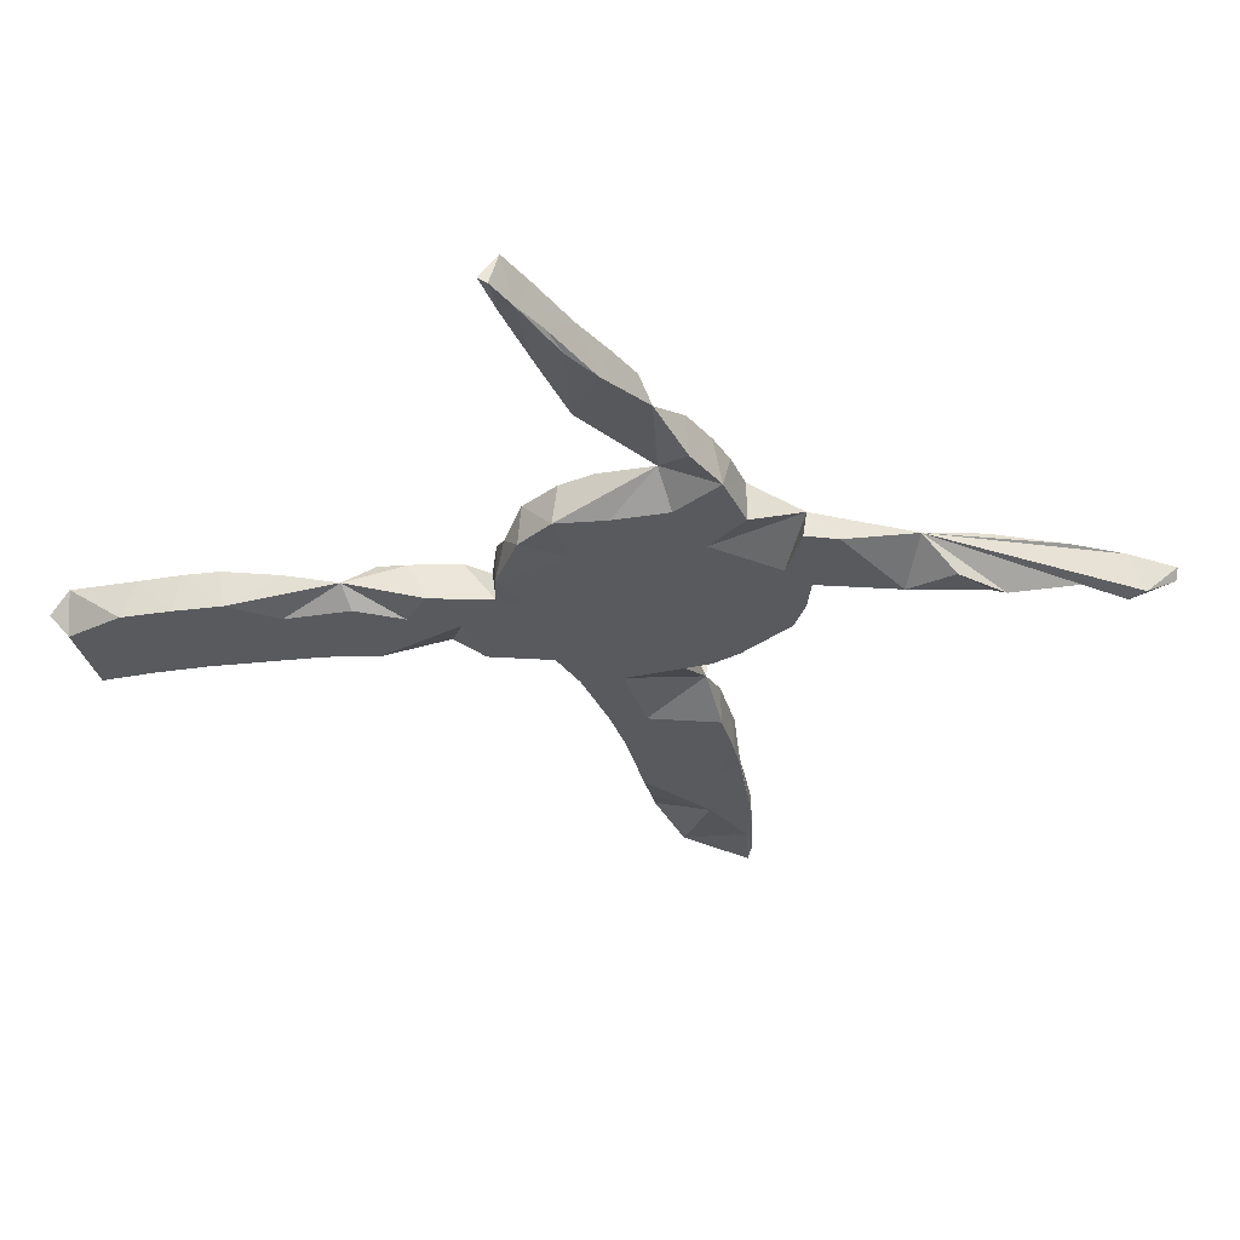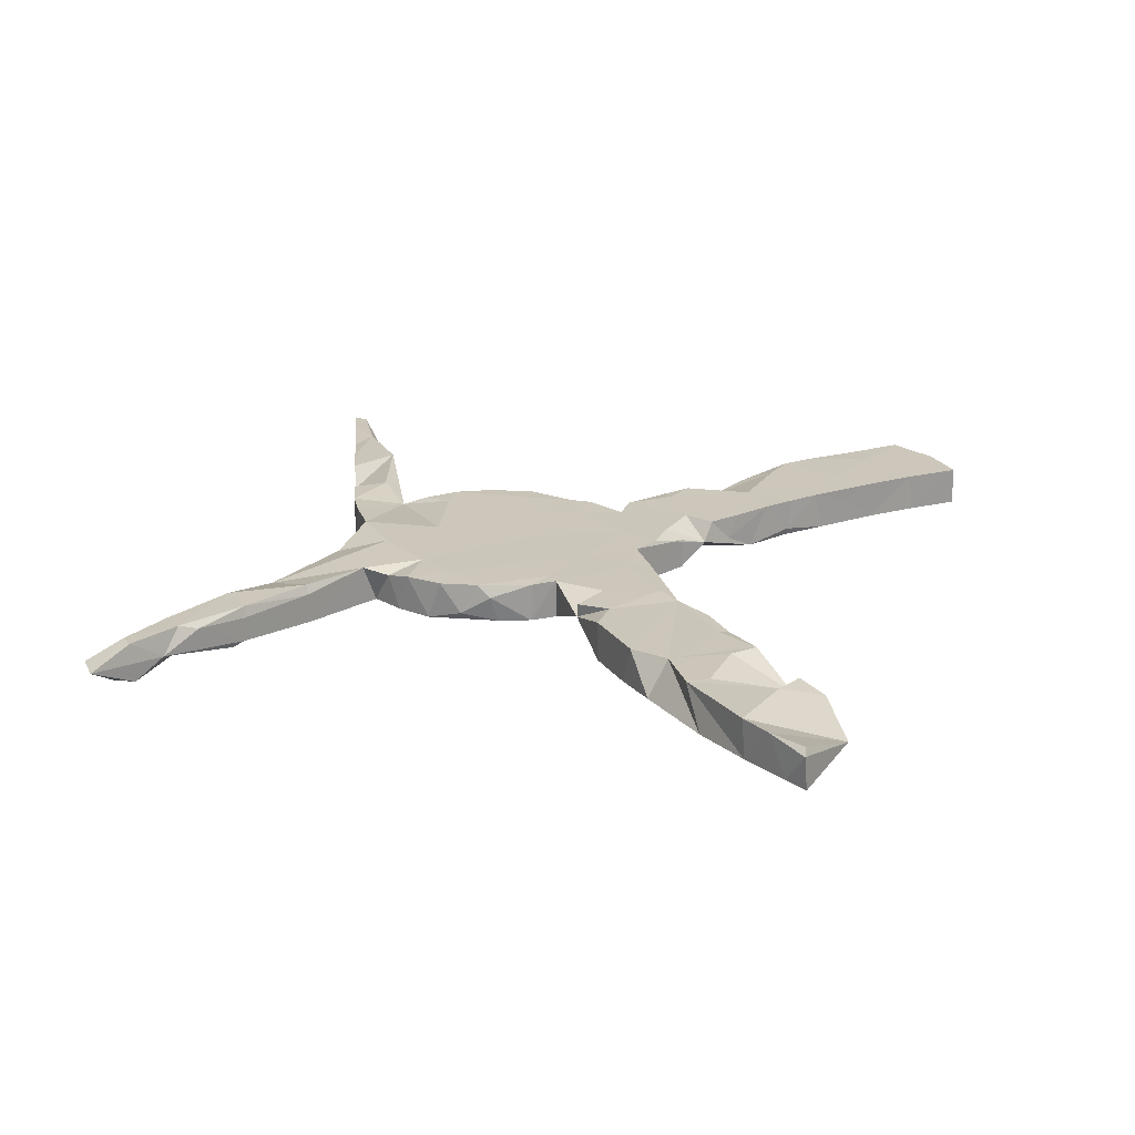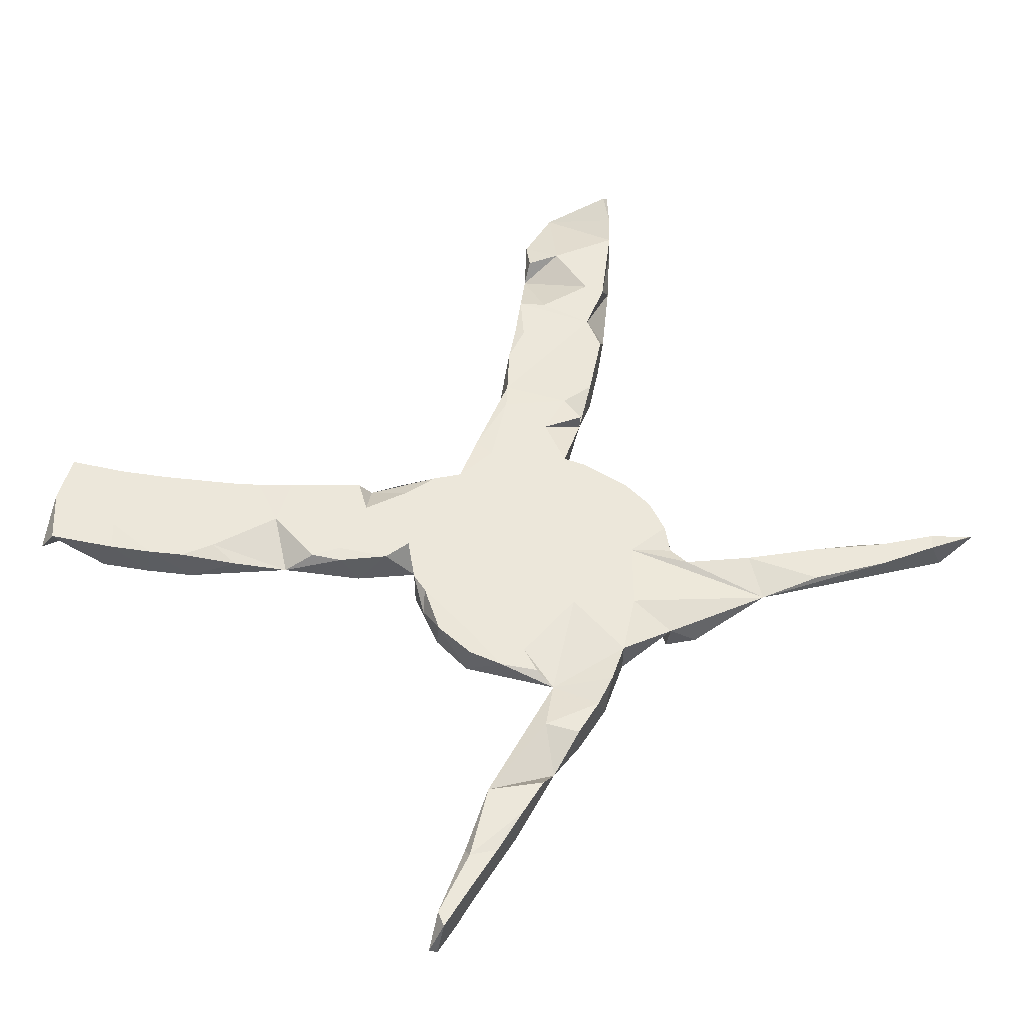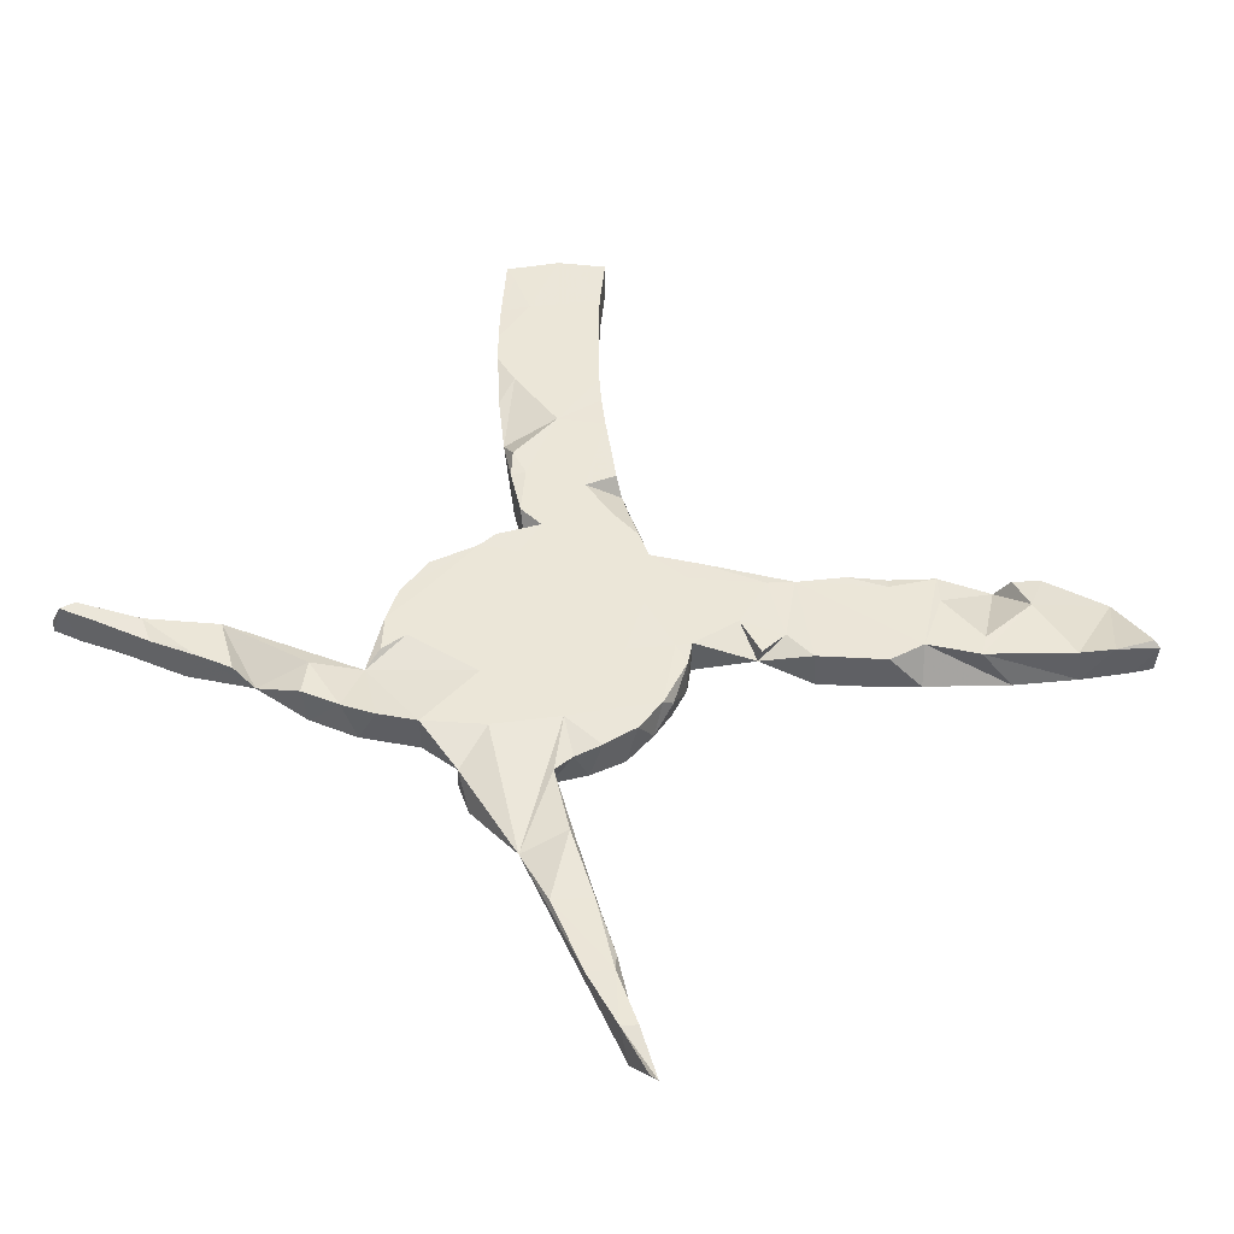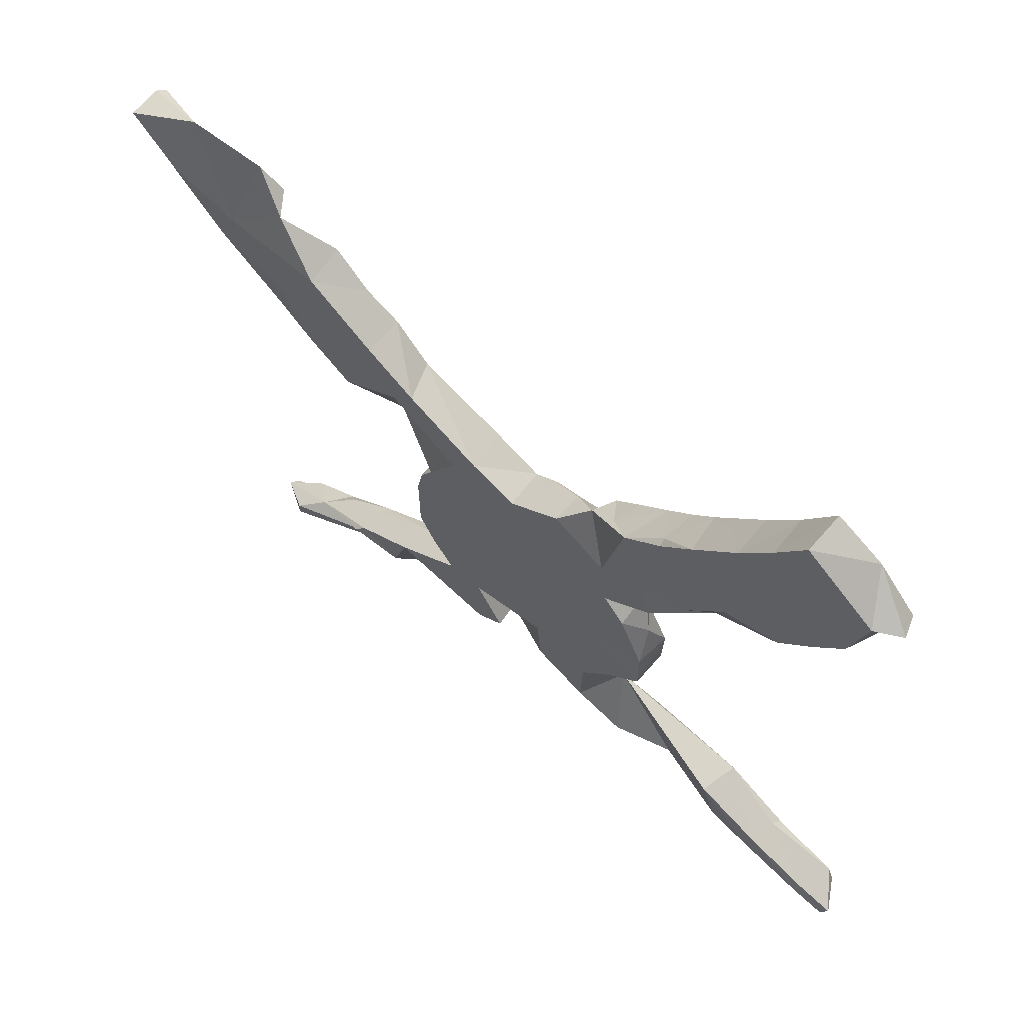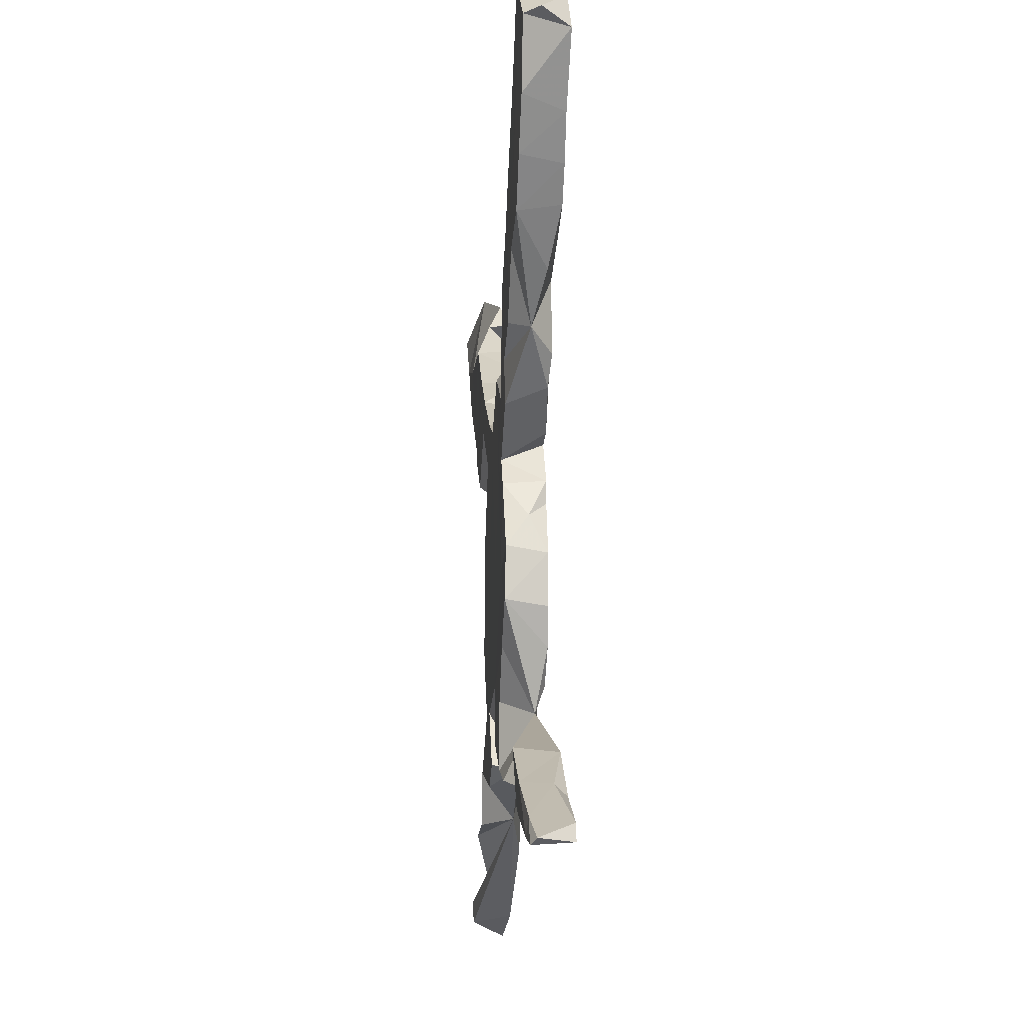
<metadata>
{"format":"obj","ext":"obj","renderer":"f3d","projection":"perspective","resolution":1024,"background":"white","views":[{"elev":-30.7,"azim":-42.4,"up":"+Z"},{"elev":21.3,"azim":98.0,"up":"+Z"},{"elev":53.1,"azim":-45.2,"up":"+Z"},{"elev":46.4,"azim":36.8,"up":"+Z"},{"elev":64.6,"azim":-138.9,"up":"+Y"},{"elev":-9.2,"azim":-94.2,"up":"+Y"}]}
</metadata>
<code>
v 0.7326 0.4017 -0.02836
v 0.7581 0.4289 0.02161
v 0.6422 0.4873 -0.00633
v 0.7077 0.3751 0.0322
v 0.6727 0.3398 -0.0295
v 0.7464 0.4287 0.03202
v 0.7538 0.4328 -0.03222
v 0.6794 0.3605 -0.03219
v 0.6653 0.3347 0.0321
v 0.5935 0.2686 -0.03198
v 0.5843 -0.6759 0.02431
v 0.5463 0.243 0.03169
v 0.5304 -0.6516 -0.02985
v 0.591 -0.6657 0.006734
v 0.5268 -0.6235 0.03187
v 0.5342 0.4509 0.016
v 0.5543 0.3818 0.03198
v 0.5019 0.4095 0.02784
v 0.4835 0.1797 -0.02974
v 0.4644 0.2084 0.03082
v 0.4773 0.3995 -0.007415
v 0.5325 0.2775 0.03225
v 0.4828 -0.5847 -0.00588
v 0.5264 -0.6187 -0.03193
v 0.5062 -0.6406 0.03169
v 0.5609 0.3343 -0.03214
v 0.471 0.225 -0.03223
v 0.4467 -0.5701 0.03225
v 0.416 -0.5991 0.03117
v 0.4381 0.1471 0.03212
v 0.4045 0.3396 0.03222
v 0.3493 -0.4882 0.03166
v 0.4286 -0.5429 0.02159
v 0.4206 0.1346 -0.03167
v 0.4349 0.3026 0.0324
v 0.301 -0.5311 0.03222
v 0.3734 -0.5062 -0.03217
v 0.2264 0.2012 0.02957
v 0.358 -0.4891 0.01352
v 0.3582 -0.4897 -0.02616
v 0.3518 0.279 0.03147
v 0.3413 0.2933 0.02796
v 0.3605 0.1736 -0.03225
v 0.3981 0.3338 -0.03216
v 0.3448 0.08532 -0.03171
v 0.2858 0.255 -0.03228
v 0.2659 0.04064 0.008646
v 0.3415 0.08399 0.03217
v 0.2073 -0.4838 0.0154
v 0.2762 -0.4917 -0.03214
v 0.2803 0.09573 0.03143
v 0.2562 -0.4118 0.01692
v 0.2877 0.2566 0.03229
v 0.2713 0.04293 0.03261
v 0.2466 -0.4128 0.03197
v 0.2418 0.1594 -0.0322
v 0.2139 -0.1612 -0.01807
v 0.2139 -0.1108 0.01178
v 0.2092 -0.196 0.03118
v 0.2024 0.2044 -0.0324
v 0.2039 -0.09987 -0.03209
v 0.2506 -0.4079 -0.03232
v 0.2053 0.07548 0.03242
v 0.1926 0.1702 0.03231
v 0.1935 -0.04628 -0.03237
v 0.1922 -0.04386 0.0306
v 0.2032 -0.2178 -0.0323
v 0.1878 -0.2554 0.03166
v 0.1653 -0.1778 -0.03224
v 0.1587 -0.3379 0.03201
v 0.21 -0.1337 0.03212
v 0.1621 -0.2941 0.02217
v 0.1719 -0.006396 -0.03222
v 0.1373 -0.3217 -0.03204
v 0.1744 -0.006842 0.03238
v 0.0983 -0.08017 0.03228
v 0.1753 -0.2734 -0.03187
v 0.1555 -0.026 0.03202
v 0.08183 0.1417 0.03206
v 0.1208 0.08333 -0.03221
v 0.07475 -0.4384 -0.032
v 0.078 0.1404 -0.03245
v 0.1591 -0.1866 0.03221
v 0.07681 -0.322 -0.03213
v 0.08465 -0.103 -0.03211
v 0.08575 0.1035 0.03254
v 0.03442 -0.4111 0.0115
v 0.1062 -0.2454 0.03211
v 0.02872 -0.4073 -0.03126
v 0.06172 0.01965 0.03236
v 0.03064 -0.1521 0.0321
v 0.000136 0.1136 -0.03247
v 0.02531 -0.3267 0.03212
v 0.005749 0.05325 -0.03219
v -0.05608 -0.292 -0.03211
v 0.005943 0.1092 0.03221
v -0.03606 0.137 0.03235
v -0.04365 -0.0523 0.03211
v -0.06361 -0.3837 0.03203
v -0.05362 -0.2497 0.03219
v -0.07643 0.07568 0.03216
v -0.08819 0.1806 0.01701
v -0.06335 -0.3829 -0.03201
v -0.06502 -0.102 -0.03211
v -0.154 -0.4252 -0.03202
v -0.08685 0.1798 -0.03206
v -0.1286 0.2163 1.5e-05
v -0.1015 -0.1635 0.03213
v -0.09709 0.1498 0.03224
v -0.1818 -0.133 -0.03213
v -0.1242 -0.4123 0.03212
v -0.1578 -0.09664 0.0321
v -0.1766 0.06094 0.032
v -0.1485 0.2266 0.03201
v -0.2256 -0.006788 -0.03239
v -0.176 0.1781 0.03223
v -0.1779 0.1309 -0.03216
v -0.1324 0.01709 -0.03214
v -0.1751 0.2562 -0.007452
v -0.206 -0.3451 0.01664
v -0.1574 -0.3243 -0.03215
v -0.1899 0.269 0.032
v -0.1668 -0.008628 0.03218
v -0.1891 0.0351 -0.03193
v -0.1926 -0.2588 0.03216
v -0.2134 0.2932 -0.03239
v -0.2383 -0.4443 -0.03218
v -0.2107 -0.2473 -0.03235
v -0.221 -0.001329 0.03279
v -0.2066 -0.305 0.03105
v -0.1798 -0.4314 0.0324
v -0.227 0.06932 0.03196
v -0.2435 -0.2515 0.03223
v -0.2698 0.104 -0.03198
v -0.228 -0.03724 0.03202
v -0.234 -0.159 0.03211
v -0.2523 -0.05763 0.004174
v -0.2643 -0.1934 0.03127
v -0.265 -0.1045 -0.03027
v -0.276 0.3528 -0.0322
v -0.2675 -0.1155 0.03113
v -0.2666 -0.1839 -0.03228
v -0.2822 0.3632 0.03198
v -0.2744 0.1442 0.03219
v -0.2462 -0.4468 0.032
v -0.2187 0.2703 0.03217
v -0.2402 0.3188 0.03242
v -0.291 0.1245 0.02916
v -0.2756 -0.3943 0.03234
v -0.2738 0.356 -0.02009
v -0.254 0.1741 -0.0322
v -0.3321 0.2105 -0.03229
v -0.3281 0.4172 -0.0325
v -0.321 0.1679 0.03281
v -0.3657 0.1976 -0.001173
v -0.3269 -0.4643 -3.6e-05
v -0.3613 0.4596 0.0106
v -0.3623 -0.4732 0.03239
v -0.3136 0.2801 0.03236
v -0.3175 0.4039 0.03207
v -0.3991 0.5077 -0.03219
v -0.4254 -0.4084 -0.03231
v -0.4298 0.2655 0.017
v -0.4386 -0.4153 0.03232
v -0.4517 -0.4935 -0.02885
v -0.4476 0.5769 0.03199
v -0.4258 -0.4876 0.03165
v -0.3963 0.303 -0.0323
v -0.4512 0.5837 -0.03191
v -0.4869 0.3337 -0.03175
v -0.4362 0.3179 0.0322
v -0.5225 -0.5033 -0.03222
v -0.5068 -0.506 0.0269
v -0.3973 0.5064 0.03189
v -0.4926 0.3417 0.03234
v -0.4978 0.6597 -0.03201
v -0.4513 -0.4866 0.03211
v -0.4317 0.4448 0.03227
v -0.548 -0.4811 0.03187
v -0.4388 0.4148 -0.03222
v -0.4977 0.6594 0.0322
v -0.5372 0.488 0.03215
v -0.5302 0.3897 0.03208
v -0.5419 -0.4631 0.01405
v -0.5375 0.3997 -0.03207
v -0.5236 0.5598 -0.03219
v -0.5708 -0.5209 -0.02614
v -0.5727 0.6176 0.03239
v -0.5728 0.4502 0.03078
v -0.601 -0.5276 0.03067
v -0.5355 -0.4608 -0.03209
v -0.6127 0.5744 -0.03213
v -0.6382 -0.5362 -0.03142
v -0.6056 0.532 0.03221
v -0.6574 -0.518 0.03128
v -0.5862 0.4702 -0.032
v -0.6361 0.5474 0.03231
v -0.6408 -0.5098 -0.02756
v -0.6513 0.5716 -0.009834
v -0.6892 -0.5473 -0.02999
v -0.6683 -0.5431 0.0308
v -0.7005 -0.5385 -0.02184
f 154 155 148
f 134 148 155
f 132 148 134
f 151 134 155
f 70 52 62
f 39 62 52
f 74 70 62
f 55 52 70
f 40 62 39
f 32 39 52
f 81 87 89
f 84 89 87
f 49 87 81
f 62 49 81
f 105 111 131
f 120 131 111
f 127 105 131
f 99 111 105
f 191 164 162
f 120 162 164
f 193 187 190
f 173 190 187
f 201 193 190
f 172 187 193
f 155 154 159
f 144 159 154
f 171 155 159
f 144 132 116
f 113 116 132
f 159 144 116
f 148 132 144
f 170 163 175
f 171 175 163
f 183 170 175
f 155 163 170
f 178 175 171
f 155 171 163
f 123 101 113
f 109 113 101
f 129 123 113
f 98 101 123
f 90 101 98
f 112 98 123
f 98 91 76
f 83 76 91
f 90 98 76
f 108 91 98
f 83 71 76
f 78 76 71
f 59 71 83
f 67 59 68
f 83 68 59
f 77 67 68
f 57 59 67
f 88 68 83
f 144 154 148
f 124 132 134
f 132 124 113
f 129 113 124
f 115 129 124
f 135 123 129
f 112 108 98
f 100 91 108
f 88 83 91
f 118 115 124
f 137 129 115
f 137 135 129
f 112 123 135
f 136 108 112
f 100 88 91
f 72 68 88
f 72 77 68
f 74 77 72
f 125 100 108
f 93 88 100
f 70 72 88
f 49 70 88
f 74 72 70
f 139 137 115
f 141 135 137
f 138 135 141
f 139 141 137
f 136 112 135
f 49 88 93
f 99 93 100
f 32 52 55
f 49 55 70
f 36 55 49
f 36 32 55
f 33 39 32
f 28 32 36
f 28 33 32
f 40 39 33
f 23 33 28
f 29 28 36
f 25 28 29
f 49 29 36
f 15 23 28
f 15 28 25
f 49 25 29
f 14 23 15
f 14 15 25
f 24 23 14
f 25 13 11
f 14 11 13
f 14 25 11
f 49 13 25
f 138 136 135
f 125 108 136
f 87 49 93
f 142 138 141
f 133 136 138
f 133 125 136
f 120 100 125
f 87 93 99
f 120 99 100
f 103 87 99
f 133 138 142
f 139 142 141
f 130 125 133
f 130 120 125
f 111 99 120
f 120 130 133
f 142 120 133
f 149 131 120
f 164 149 120
f 145 131 149
f 127 131 145
f 156 145 149
f 156 127 145
f 156 149 164
f 120 127 156
f 158 156 164
f 177 158 164
f 167 156 158
f 167 158 177
f 179 177 164
f 173 167 177
f 184 179 164
f 173 177 179
f 165 167 173
f 191 184 164
f 195 179 184
f 190 173 179
f 198 195 184
f 190 179 195
f 165 173 187
f 191 198 184
f 202 195 198
f 201 190 195
f 202 201 195
f 81 74 62
f 202 200 201
f 193 201 200
f 198 200 202
f 61 57 67
f 69 61 67
f 58 57 61
f 85 61 69
f 77 69 67
f 84 85 69
f 65 61 85
f 180 168 170
f 155 170 168
f 185 180 170
f 153 168 180
f 196 180 185
f 183 185 170
f 189 185 183
f 196 185 189
f 197 196 189
f 71 57 58
f 65 58 61
f 73 65 85
f 118 92 94
f 82 94 92
f 104 118 94
f 106 92 118
f 186 180 196
f 169 180 186
f 192 186 196
f 192 196 197
f 199 192 197
f 66 58 65
f 75 65 73
f 80 73 85
f 94 80 85
f 47 73 80
f 117 106 118
f 124 117 118
f 107 106 117
f 102 92 106
f 102 106 107
f 126 107 117
f 151 126 117
f 134 151 117
f 152 126 151
f 119 107 126
f 155 152 151
f 140 126 152
f 168 153 152
f 140 152 153
f 155 168 152
f 161 153 180
f 176 186 192
f 188 192 199
f 66 65 75
f 47 75 73
f 56 47 80
f 104 94 85
f 82 80 94
f 96 82 92
f 79 82 96
f 102 96 92
f 147 119 126
f 114 107 119
f 114 119 122
f 147 122 119
f 146 122 147
f 150 147 126
f 150 126 140
f 153 150 140
f 157 153 161
f 169 161 180
f 166 161 169
f 176 169 186
f 45 47 56
f 82 56 80
f 160 150 153
f 143 150 160
f 157 160 153
f 174 157 161
f 166 174 161
f 160 157 174
f 188 176 192
f 60 56 82
f 181 176 188
f 63 47 54
f 51 54 47
f 48 47 45
f 46 56 60
f 38 60 82
f 176 181 169
f 166 169 181
f 166 181 188
f 43 45 56
f 34 45 43
f 46 43 56
f 30 45 34
f 27 34 43
f 53 46 60
f 30 34 19
f 27 19 34
f 20 30 19
f 44 27 43
f 44 43 46
f 42 44 46
f 31 44 42
f 53 42 46
f 10 19 27
f 20 19 10
f 26 10 27
f 26 27 44
f 12 20 10
f 8 10 26
f 21 26 44
f 5 12 10
f 16 26 21
f 31 21 44
f 3 26 16
f 18 16 21
f 10 8 5
f 1 5 8
f 3 8 26
f 17 3 16
f 7 8 3
f 5 1 4
f 2 4 1
f 9 5 4
f 7 1 8
f 2 1 7
f 2 7 3
f 198 193 200
f 191 193 198
f 191 172 193
f 165 187 172
f 162 172 191
f 162 165 172
f 156 167 165
f 156 165 162
f 120 156 162
f 105 127 120
f 121 105 120
f 103 99 105
f 103 105 121
f 128 121 120
f 95 103 121
f 142 128 120
f 95 87 103
f 128 95 121
f 110 128 142
f 84 81 89
f 84 87 95
f 110 95 128
f 37 49 50
f 62 50 49
f 74 81 84
f 85 84 95
f 104 95 110
f 139 110 142
f 24 13 49
f 23 49 37
f 40 50 62
f 77 74 84
f 85 95 104
f 118 104 110
f 115 110 139
f 118 110 115
f 24 14 13
f 49 23 24
f 40 33 23
f 40 23 37
f 50 40 37
f 69 77 84
f 117 124 134
f 71 59 57
f 66 71 58
f 66 78 71
f 90 76 78
f 96 101 90
f 97 109 101
f 116 113 109
f 146 159 116
f 160 171 159
f 178 183 175
f 38 53 60
f 143 147 150
f 97 102 107
f 78 66 75
f 197 188 199
f 194 197 189
f 182 189 183
f 6 2 3
f 4 2 6
f 3 4 6
f 3 9 4
f 17 9 3
f 12 9 17
f 18 17 16
f 12 5 9
f 21 17 18
f 22 12 17
f 22 17 21
f 35 22 21
f 35 12 22
f 35 21 31
f 20 35 31
f 20 12 35
f 20 31 41
f 42 41 31
f 38 20 41
f 53 41 42
f 38 41 53
f 30 20 38
f 48 30 38
f 51 48 38
f 45 30 48
f 51 38 64
f 79 64 38
f 63 51 64
f 47 48 51
f 86 63 64
f 54 51 63
f 79 38 82
f 86 64 79
f 182 174 166
f 75 63 86
f 47 63 75
f 90 75 86
f 182 166 188
f 194 182 188
f 178 174 182
f 178 160 174
f 159 143 160
f 96 86 79
f 96 90 86
f 78 75 90
f 194 188 197
f 189 182 194
f 183 178 182
f 171 160 178
f 147 143 159
f 146 147 159
f 114 122 146
f 116 107 114
f 96 102 97
f 109 97 107
f 101 96 97
f 116 114 146
f 109 107 116

</code>
